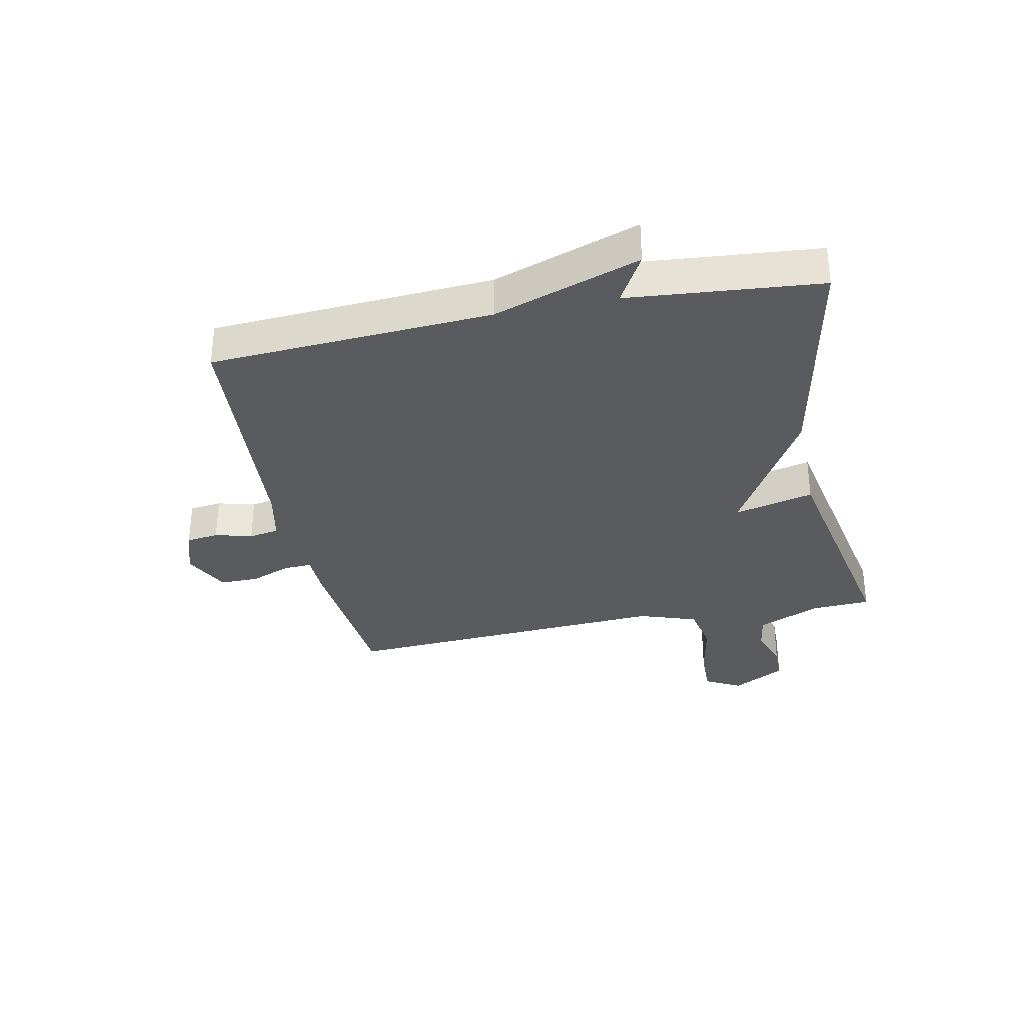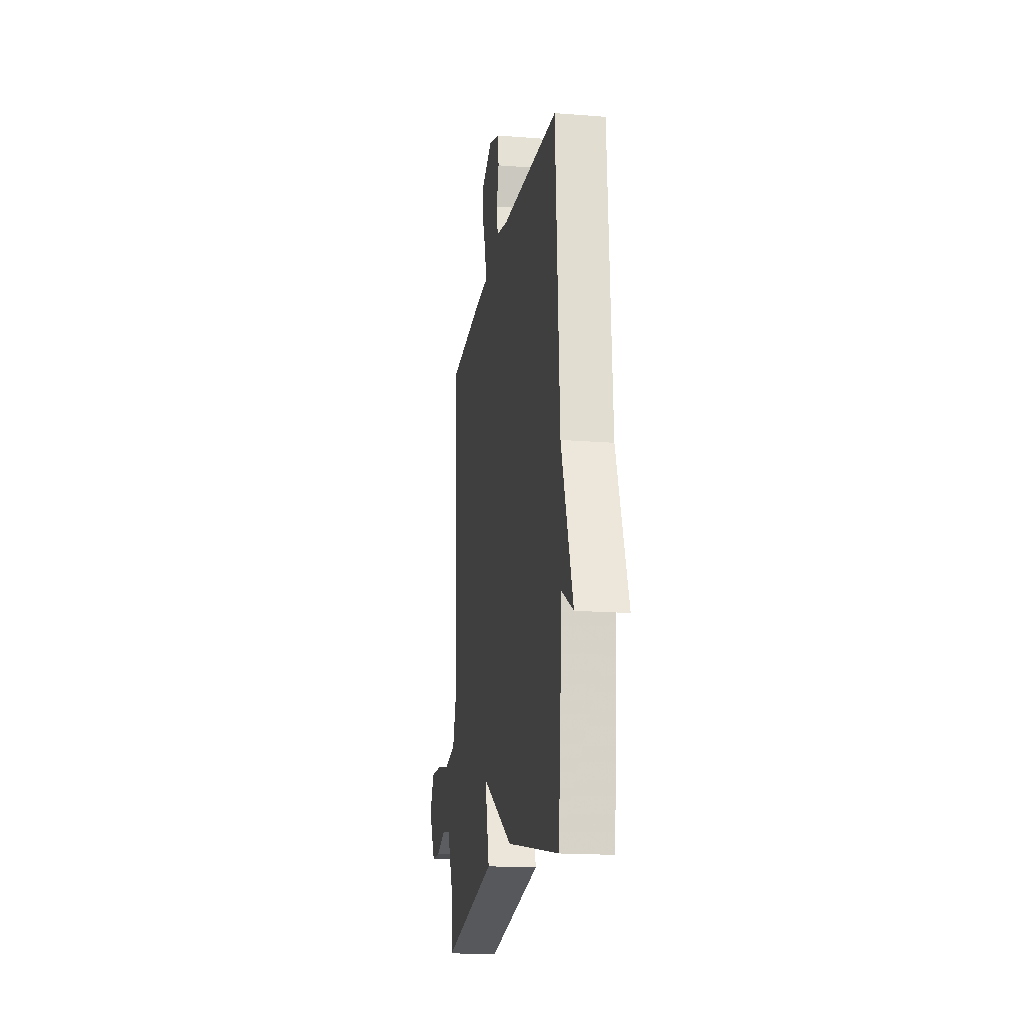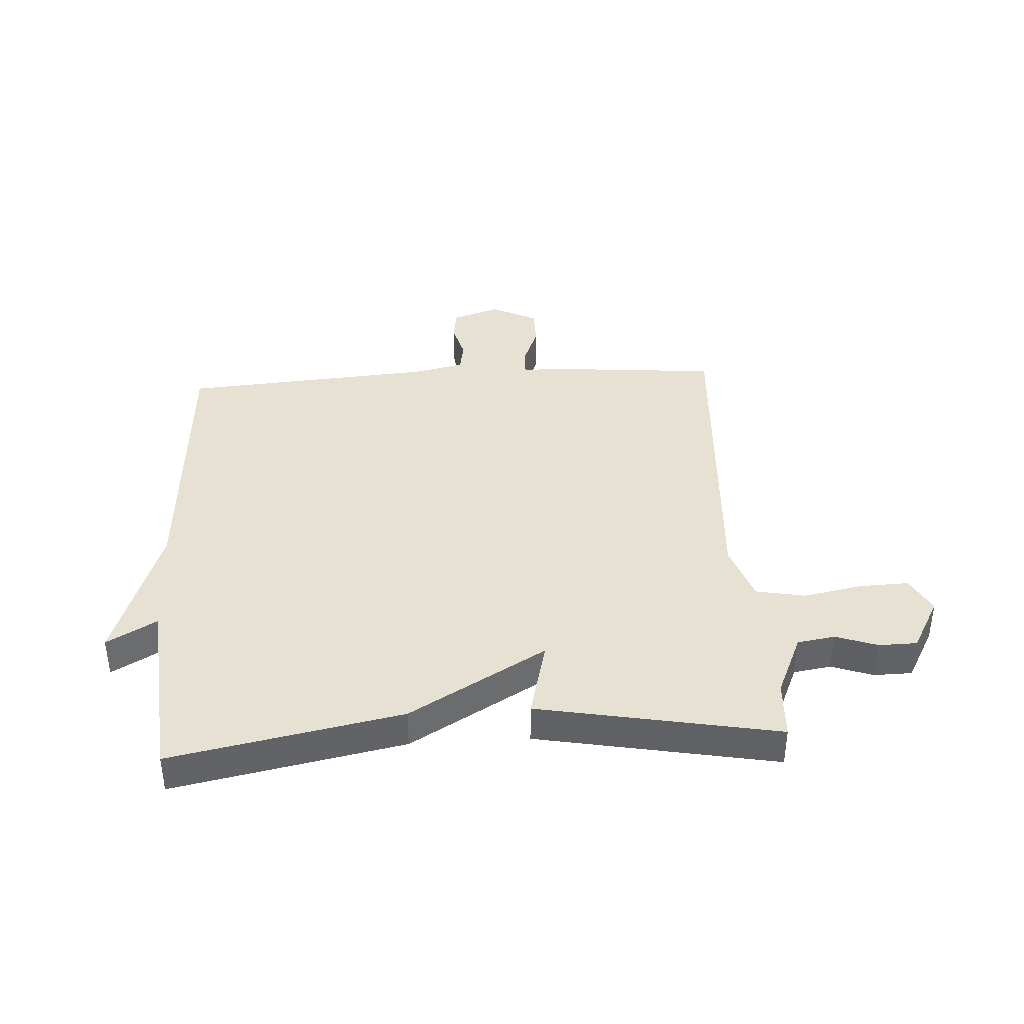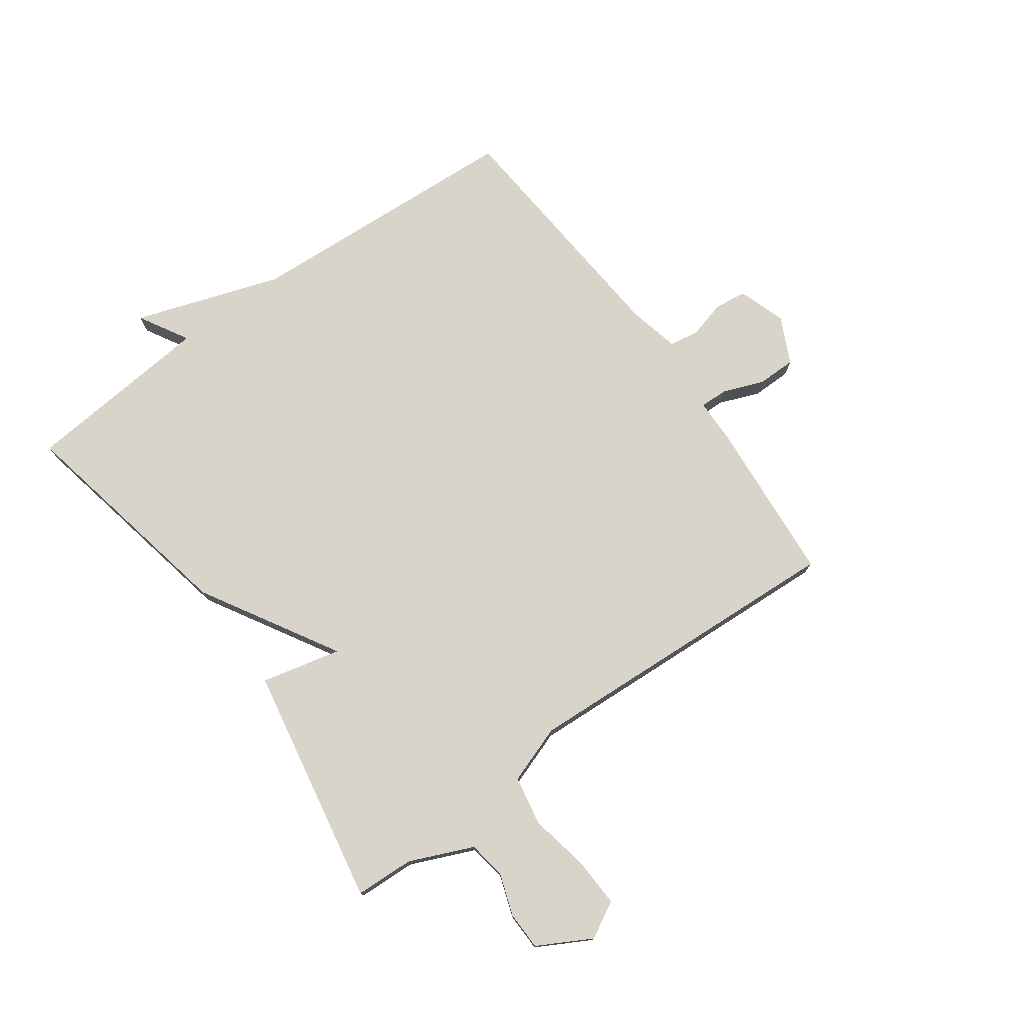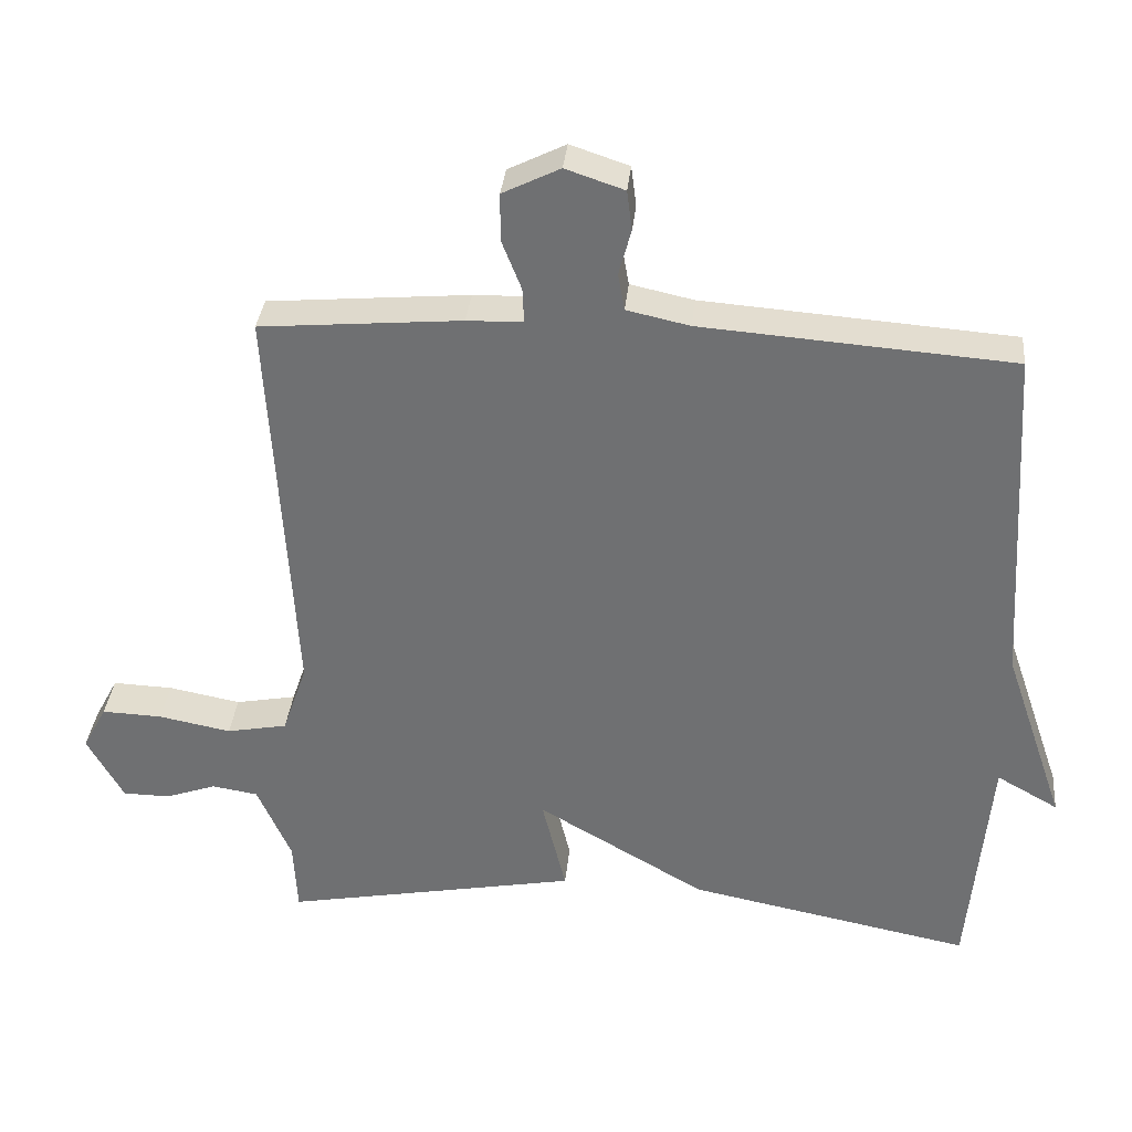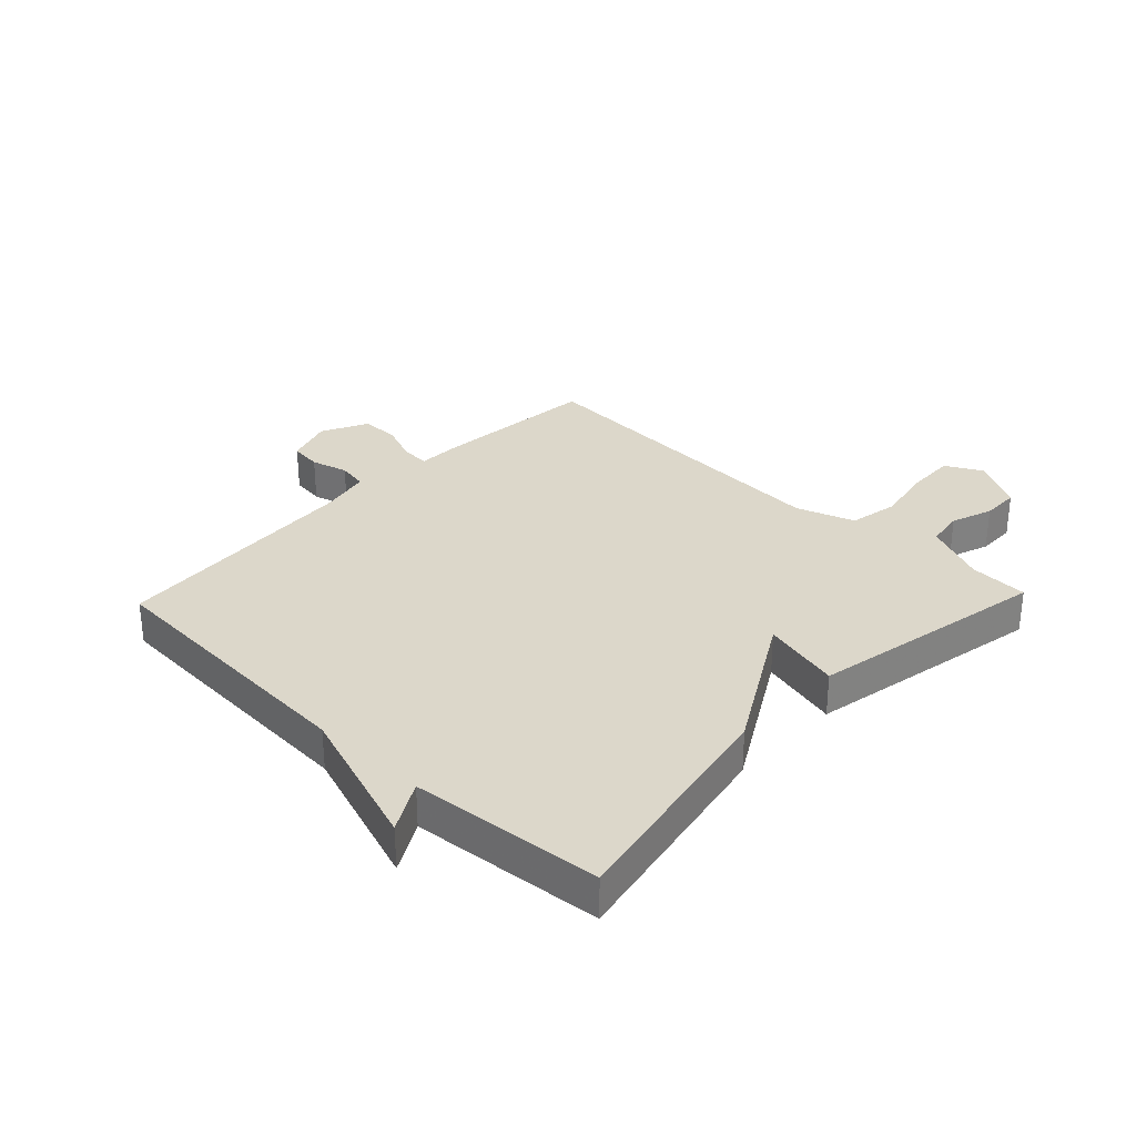
<metadata>
{"format":"obj","ext":"obj","renderer":"f3d","projection":"perspective","resolution":1024,"background":"white","views":[{"elev":-32.6,"azim":101.7,"up":"+Y"},{"elev":-17.5,"azim":81.1,"up":"+Z"},{"elev":39.4,"azim":176.6,"up":"+Y"},{"elev":75.7,"azim":-126.1,"up":"+Y"},{"elev":34.3,"azim":5.6,"up":"+Z"},{"elev":30.7,"azim":133.6,"up":"+Y"}]}
</metadata>
<code>
v -0.5 0.07 0.5
v -0.222 0.07 0.524
v -0.145 0.07 0.526
v -0.147 0.07 0.574
v -0.174 0.07 0.642
v -0.174 0.07 0.708
v -0.095 0.07 0.747
v -0.014 0.07 0.72
v -0.007 0.07 0.665
v -0.024 0.07 0.602
v -0.015 0.07 0.551
v 0.072 0.07 0.532
v 0.5 0.07 0.5
v 0.529 0.07 0.024
v 0.614 0.07 -0.224
v 0.529 0.07 -0.176
v 0.5 0.07 -0.5
v 0.108 0.07 -0.423
v -0.125 0.07 -0.288
v -0.092 0.07 -0.423
v -0.5 0.07 -0.5
v -0.505 0.07 -0.4
v -0.552 0.07 -0.293
v -0.616 0.07 -0.283
v -0.687 0.07 -0.308
v -0.752 0.07 -0.307
v -0.802 0.07 -0.217
v -0.769 0.07 -0.155
v -0.685 0.07 -0.158
v -0.585 0.07 -0.177
v -0.501 0.07 -0.161
v -0.467 0.07 -0.062
v -0.5 0 0.5
v -0.222 0 0.524
v -0.145 0 0.526
v -0.147 0 0.574
v -0.174 0 0.642
v -0.174 0 0.708
v -0.095 0 0.747
v -0.014 0 0.72
v -0.007 0 0.665
v -0.024 0 0.602
v -0.015 0 0.551
v 0.072 0 0.532
v 0.5 0 0.5
v 0.529 0 0.024
v 0.614 0 -0.224
v 0.529 0 -0.176
v 0.5 0 -0.5
v 0.108 0 -0.423
v -0.125 0 -0.288
v -0.092 0 -0.423
v -0.5 0 -0.5
v -0.505 0 -0.4
v -0.552 0 -0.293
v -0.616 0 -0.283
v -0.687 0 -0.308
v -0.752 0 -0.307
v -0.802 0 -0.217
v -0.769 0 -0.155
v -0.685 0 -0.158
v -0.585 0 -0.177
v -0.501 0 -0.161
v -0.467 0 -0.062
f 28 29 30
f 27 28 30
f 26 27 30
f 25 26 30
f 24 25 30
f 23 24 30 31
f 22 23 31
f 22 31 32
f 21 22 32
f 20 21 32
f 19 20 32
f 1 2 3
f 32 1 3
f 19 32 3
f 18 19 3
f 17 18 3
f 16 17 3
f 12 13 14
f 16 3 4
f 15 16 4
f 14 15 4
f 12 14 4
f 11 12 4
f 8 9 10
f 7 8 10
f 7 10 11
f 6 7 11
f 5 6 11
f 4 5 11
f 62 61 60
f 62 60 59
f 62 59 58
f 62 58 57
f 62 57 56
f 63 62 56 55
f 63 55 54
f 64 63 54
f 64 54 53
f 64 53 52
f 64 52 51
f 35 34 33
f 35 33 64
f 35 64 51
f 35 51 50
f 35 50 49
f 35 49 48
f 46 45 44
f 36 35 48
f 36 48 47
f 36 47 46
f 36 46 44
f 36 44 43
f 42 41 40
f 42 40 39
f 43 42 39
f 43 39 38
f 43 38 37
f 43 37 36
f 1 33 34 2
f 2 34 35 3
f 3 35 36 4
f 4 36 37 5
f 5 37 38 6
f 6 38 39 7
f 7 39 40 8
f 8 40 41 9
f 9 41 42 10
f 10 42 43 11
f 11 43 44 12
f 12 44 45 13
f 13 45 46 14
f 14 46 47 15
f 15 47 48 16
f 16 48 49 17
f 17 49 50 18
f 18 50 51 19
f 19 51 52 20
f 20 52 53 21
f 21 53 54 22
f 22 54 55 23
f 23 55 56 24
f 24 56 57 25
f 25 57 58 26
f 26 58 59 27
f 27 59 60 28
f 28 60 61 29
f 29 61 62 30
f 30 62 63 31
f 31 63 64 32
f 32 64 33 1

</code>
